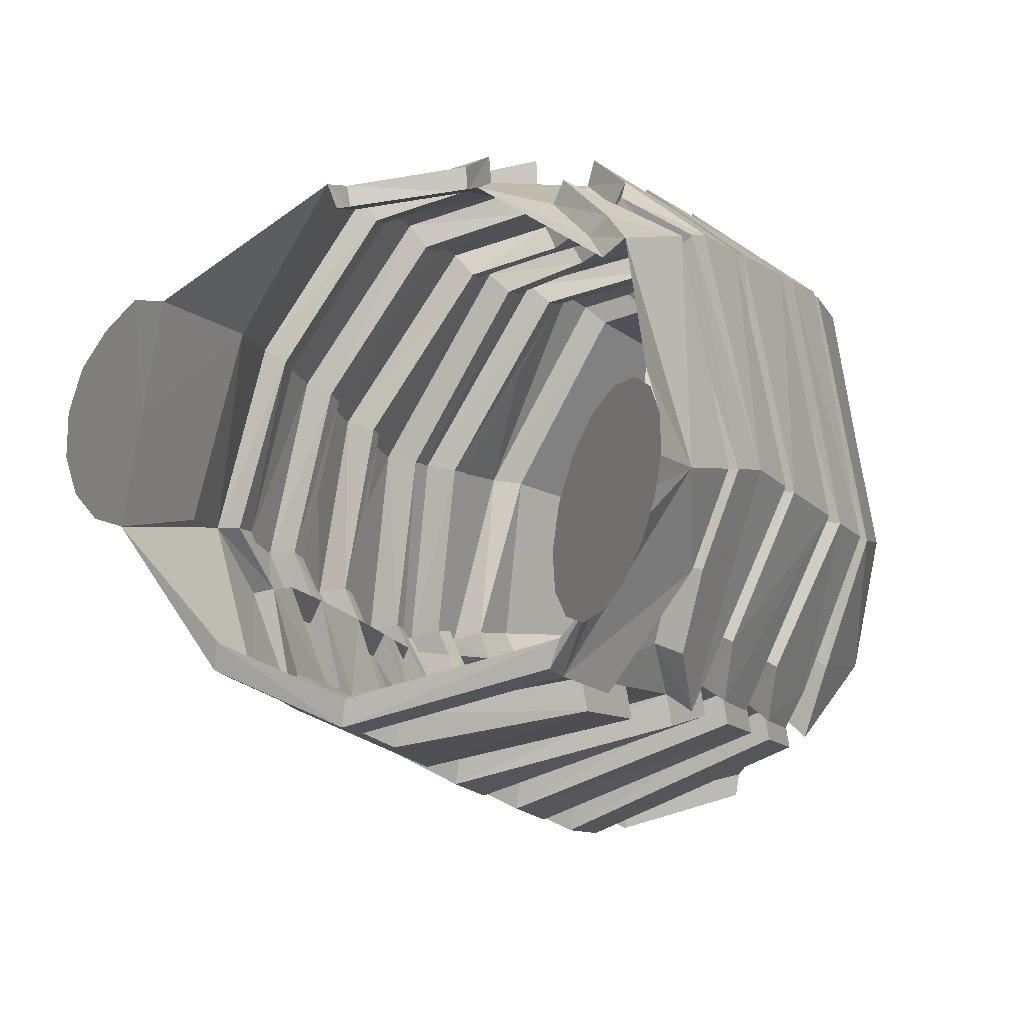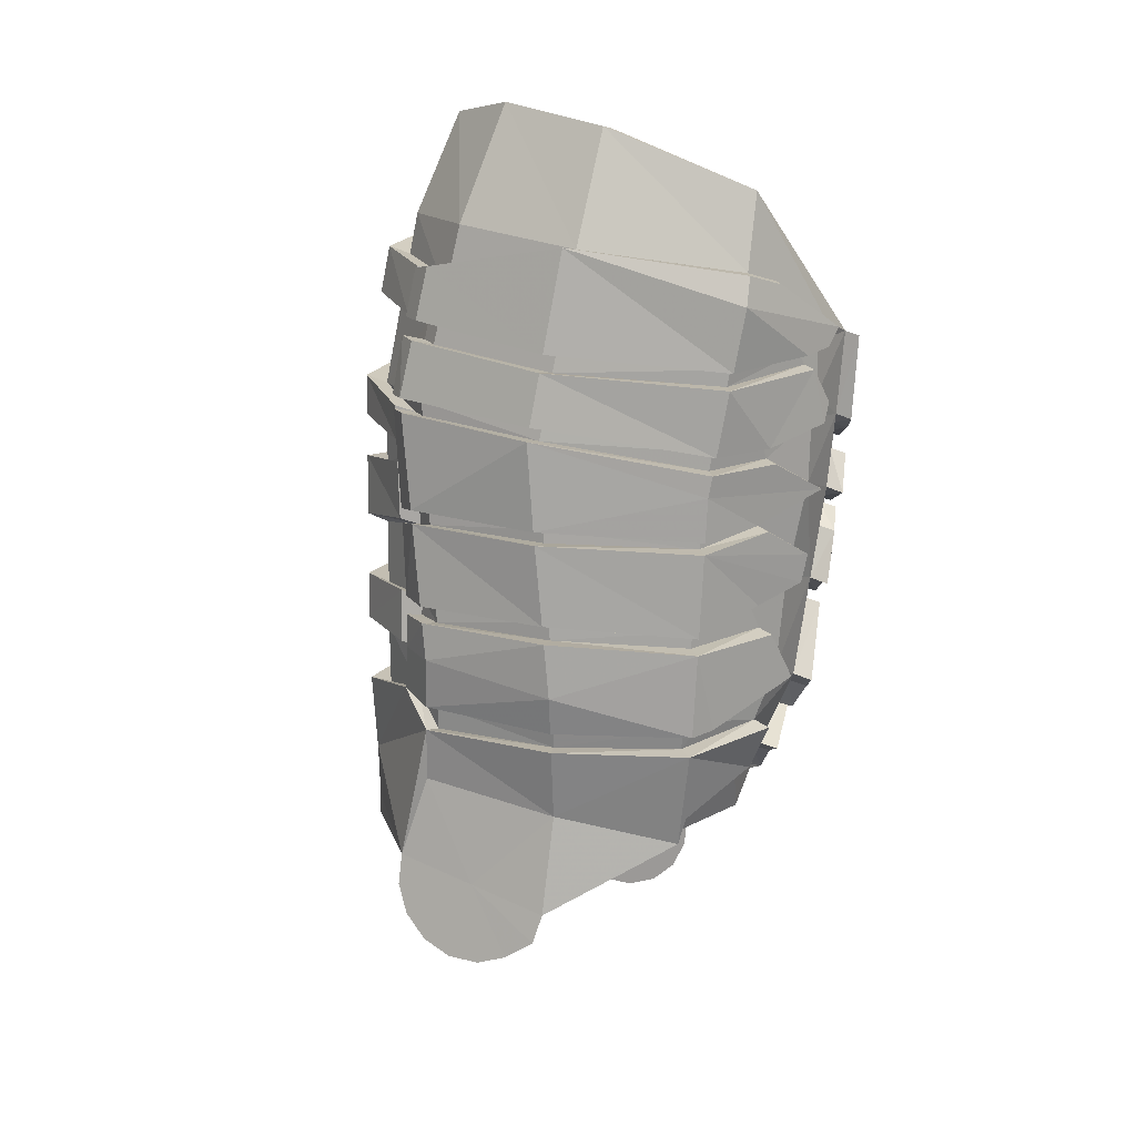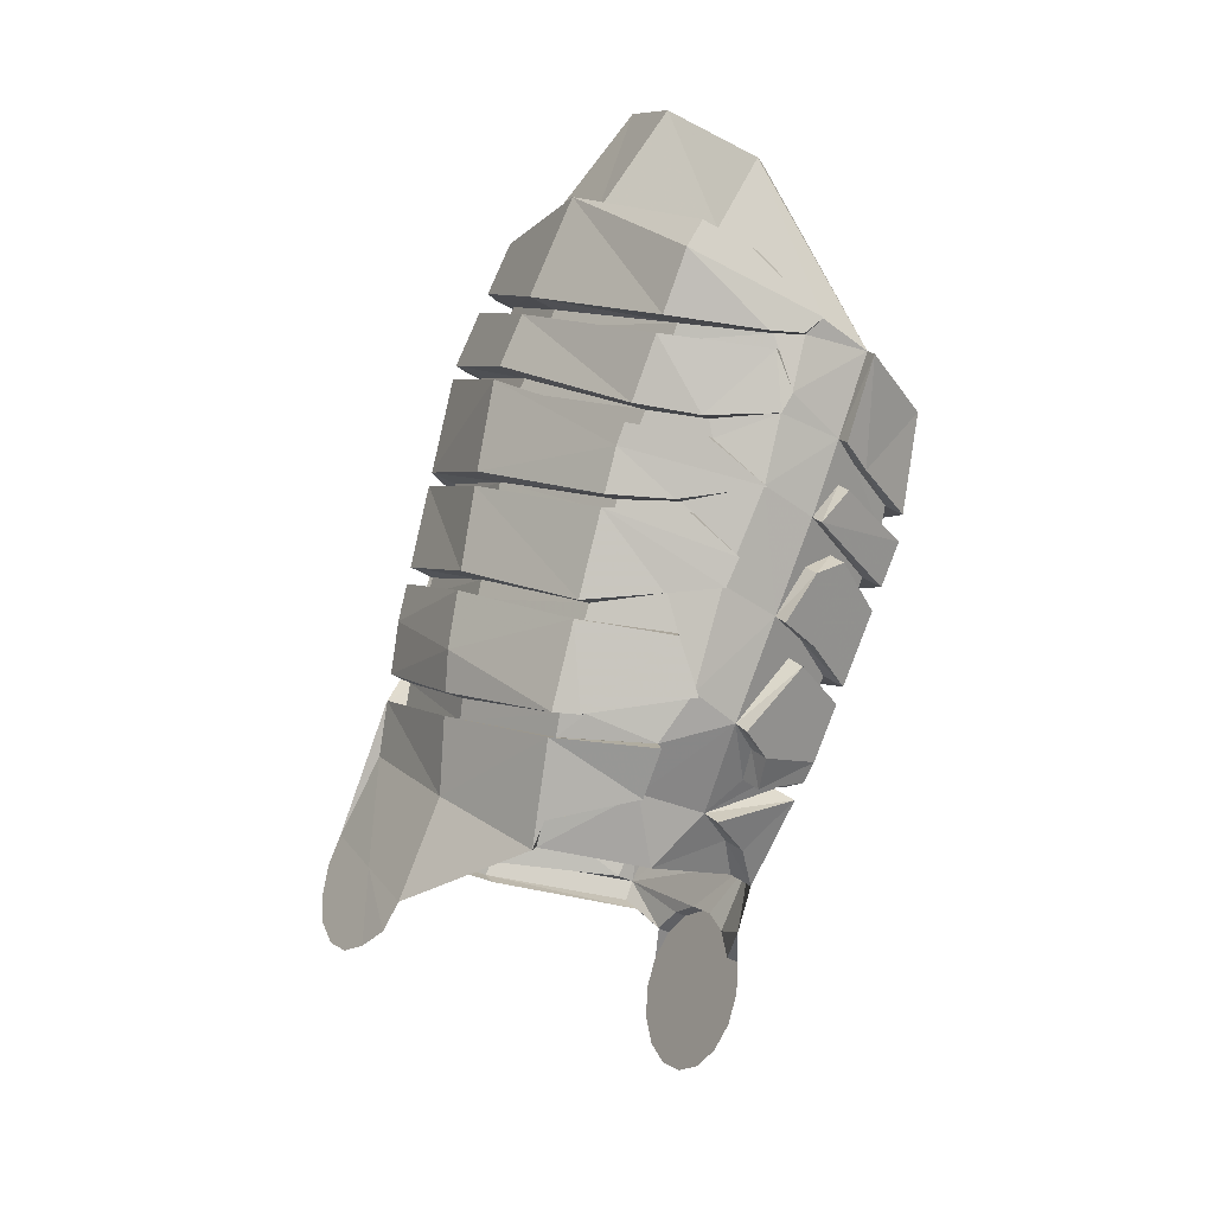
<metadata>
{"format":"obj","ext":"obj","renderer":"f3d","projection":"perspective","resolution":1024,"background":"white","views":[{"elev":0.7,"azim":3.2,"up":"+Z"},{"elev":35.6,"azim":-51.6,"up":"+Y"},{"elev":12.4,"azim":-13.2,"up":"+Y"}]}
</metadata>
<code>
v -11.76 57.03 1.587
v -9.107 58.74 1.98
v -9.776 67.19 3.087
v -9.772 60.35 6.313
v -7.697 62.29 5.24
v -8.25 63.7 0.3073
v -9.333 65.48 0.1407
v -9.196 66.68 4.971
v -7.332 61.82 2.938
v -12.05 58.93 5.985
v -9.571 58.24 5.476
v -8.181 63.19 5.649
v -7.817 62.13 1.036
v -8.689 59.9 1.528
v -7.857 61.71 1.508
v -9.894 56.69 2.137
v -10.35 65.44 0.5086
v -9.591 66.62 0.6202
v -9.98 56.73 1.873
v -11.75 63.89 3.657
v -11.88 63.83 1.846
v -10.3 62.87 5.82
v -10.72 58.63 6.144
v -9.729 62.83 0.00682
v -11.4 58.14 1.387
v -11.66 57.26 1.474
v -11.8 57.05 1.336
v -10.08 57.07 1.844
v -11.23 63.36 0.6463
v -9.126 64.56 0.1217
v -12.81 57.87 1.882
v -10.72 66.01 3.417
v -9.005 59.25 1.481
v -9.848 67.12 1.609
v -11.55 64.49 1.798
v -13.09 59.87 3.011
v -12.67 58.59 1.772
v -11.93 63.67 1.904
v -12.68 60.11 4.609
v -11.81 60.22 5.979
v -11.28 64.85 3.548
v -12.2 62.19 2.03
v -11 62.88 5.592
v -11.48 60.5 6.072
v -11.14 65.34 1.738
v -11.76 60.51 5.977
v -13.02 60.19 2.973
v -11.04 65.18 1.456
v -11.32 64.63 1.513
v -12.64 60.38 4.579
v -11.38 64.65 3.571
v -10.88 65.87 1.7
v -8.838 64.72 5.752
v -9.302 65.64 5.391
v -12.69 60.68 2.416
v -12.98 57.65 2.04
v -8.621 64.9 5.731
v -12.79 60.08 2.422
v -11.75 63.74 1.613
v -9.175 63.86 5.947
v -12.55 61.09 2.317
v -11.44 61.53 5.818
v -10.73 63.67 5.489
v -11.69 57.28 1.253
v -9.875 56.96 1.79
v -10.96 59.62 0.9086
v -9.268 61.54 6.155
v -7.632 62.6 5.204
v -12.33 60.4 1.497
v -12.74 61.26 2.746
v -12.9 57.92 1.706
v -10.25 64.85 5.419
v -12.4 61.53 4.335
v -10.64 63.88 5.476
v -8.472 60.46 1.406
v -10.41 61.4 6.142
v -9.397 63.06 6.096
v -8.8 62.65 6.013
v -12.09 62.69 3.994
v -12.3 62.56 2.29
v -10.69 60.17 6.333
v -10.89 59.55 6.188
v -10.28 60.75 6.348
v -12.47 61.31 2.262
v -12.68 61.46 2.678
v -11.43 64.42 1.535
v -11.44 64.72 1.782
v -12.6 61.37 2.025
v -12.34 61.74 4.272
v -9.747 65.9 5.264
v -9.966 63.79 5.74
v -11.37 61.73 5.784
v -11.67 64.05 3.639
v -9.027 64.08 5.904
v -10.51 61.85 5.999
v -9.901 61.95 6.185
v -11.8 63.57 1.658
v -9.739 62.29 6.159
v -10.18 62.74 5.893
v -11.05 62.74 5.616
v -12.15 62.37 1.982
v -8.63 59.69 2.06
v -12.04 62.85 3.947
v -9.199 64.74 5.704
v -10.33 64.65 5.431
v -9.147 64.54 5.764
v -12.36 62.41 2.344
v -9.745 57.75 1.731
v -9.04 58.44 2.714
v -8.724 58.62 3.568
v -7.689 61 3.142
v -9.065 59.3 5.567
v -9.705 58.75 5.699
v -8.06 64.5 5.67
v -9.561 59.55 5.914
v -9.512 59.97 6.083
v -7.564 61.28 3.071
v -8.17 60.86 1.772
v -8.855 62.07 5.961
v -8.423 62.98 5.792
v -8.067 60.12 3.36
v -9.932 63.57 5.797
v -8.938 58.66 2.721
v -7.62 62.07 1.707
v -8.628 58.84 3.565
v -8.058 61.5 5.356
v -7.934 61.77 5.316
v -13.01 57.69 1.789
v -8.964 59.52 5.586
v -8.23 61.08 1.269
v -7.239 62.12 2.895
v -10.06 59.21 6.04
v -8.156 59.91 3.411
v -8.448 63.53 5.86
v -8.542 60.43 5.51
v -9.025 60.98 5.909
v -8.452 60.63 5.482
v -8.866 61.19 5.836
v -8.475 62.14 5.724
v -11.96 59.29 6.001
v -11.21 58.93 0.8205
v -9.367 58.52 1.603
v -12.49 59.52 1.63
v -12.04 63.21 1.535
v -11.17 58.91 1.14
v -8.281 63.71 0.08111
v -10.73 60.22 0.7407
v -11.27 63.38 0.327
v -7.763 62.1 0.7412
v -12.13 60.94 1.342
v -10.6 64.97 0.2218
v -11.85 61.68 1.129
v -10.45 60.94 0.5369
v -11.44 58.16 1.067
v -11.45 62.91 0.4632
v -10.21 61.57 0.3603
v -12.79 58.65 1.599
v -11.59 62.38 0.926
v -13 60.18 2.377
v -9.763 62.84 -0.2375
v -9.473 63.81 -0.2932
v -9.691 57.72 1.436
v -12 62.89 1.843
v -8.043 61.56 1.164
v -10.01 62.23 -0.1385
v -12.54 59.55 1.311
v -9.966 62.21 0.1808
v -9.17 64.58 -0.1976
v -11.4 62.88 0.7825
v -8.951 59.22 1.186
v -12.82 60.75 2.178
v -11.44 64.69 1.275
v -11.92 63.15 1.773
v -10.55 64.95 0.5411
v -12.12 62.95 1.605
v -7.989 61.53 0.8684
v -9.422 63.78 0.08052
v -9.313 58.49 1.309
v -10.79 64.39 0.578
v -11.92 63.64 1.421
v -12.32 62.26 1.792
v -8.418 60.43 1.111
v -10.77 60.24 0.4214
v -8.176 61.05 0.9741
v -8.635 59.87 1.233
v -11.9 61.7 0.8102
v -10.49 60.97 0.2176
v -12.17 60.96 1.022
v -10.83 64.41 0.2587
v -10.25 61.59 0.04102
v -13.32 59.99 3.015
v -11.63 62.41 0.6067
v -11.16 65.25 1.219
v -11 59.65 0.5893
v -12.37 60.42 1.178
v -12.97 59.27 4.843
v -9.168 57.12 4.455
v -11.04 63.52 5.704
v -8.133 59.17 3.57
v -7.516 62.2 5.391
v -8.772 57.71 3.588
v -9.193 56.64 4.073
v -9.18 56.88 3.747
v -9.232 57 3.359
v -9.342 56.96 2.969
v -9.493 56.78 2.635
v -9.662 56.49 2.408
v -7.072 61.68 2.9
v -12.14 58.98 6.215
v -9.366 58.13 5.644
v -13.45 59.3 3.1
v -7.252 63.71 5.208
v -7.03 63.22 3.885
v -6.826 62.99 2.811
v -7.7 63 1.112
v -7.053 62.88 1.528
v -9.831 54.97 3.295
v -9.72 55 3.685
v -9.569 55.18 4.019
v -9.402 55.48 4.245
v -9.243 55.84 4.33
v -9.118 56.22 4.26
v -9.045 56.56 4.046
v -9.035 56.81 3.721
v -9.09 56.92 3.334
v -9.201 56.89 2.944
v -9.352 56.71 2.61
v -9.52 56.41 2.383
v -9.678 56.05 2.298
v -9.803 55.67 2.368
v -9.876 55.33 2.582
v -9.886 55.08 2.907
v -13.95 58.3 3.053
v -13.74 58.19 4.069
v -12.06 64.05 3.717
v -12.19 64 1.762
v -10.19 65.72 5.566
v -14.12 57.94 3.13
v -8.648 59.67 5.787
v -10.43 62.93 6.039
v -14.23 57.62 3.351
v -14.22 57.27 4.069
v -14.1 57.3 4.458
v -13.52 58.08 5.085
v -13.93 57.46 4.787
v -14.27 57.38 3.68
v -13.72 57.73 5.079
v -13.15 60.97 2.893
v -12.82 61 4.651
v -11.04 66.18 3.459
v -8.768 59.13 1.329
v -11.86 64.66 1.711
v -12.24 63.83 1.824
v -12.89 60.22 4.737
v -11.95 60.3 6.211
v -11.6 65.02 3.6
v -12.45 62.33 1.957
v -11.2 62.98 5.798
v -11.6 60.56 6.31
v -11.45 65.51 1.646
v -11.91 60.59 6.21
v -13.26 60.32 2.974
v -11.33 65.34 1.341
v -11.61 64.78 1.402
v -12.86 60.5 4.706
v -11.7 64.82 3.625
v -8.912 64.76 5.962
v -9.471 65.73 5.579
v -12 59.32 6.231
v -12.92 60.8 2.372
v -8.681 64.93 5.938
v -13 60.18 2.377
v -12.04 63.89 1.509
v -9.237 63.89 6.172
v -12.79 61.21 2.265
v -11.61 61.61 6.04
v -10.94 63.78 5.688
v -13.01 61.4 2.73
v -10.48 64.97 5.613
v -12.66 61.66 4.445
v -10.85 63.99 5.674
v -10.47 61.43 6.381
v -9.441 63.09 6.331
v -8.759 62.63 6.236
v -12.37 62.84 4.079
v -12.59 62.72 2.24
v -10.72 60.18 6.586
v -10.89 59.55 6.428
v -10.29 60.76 6.601
v -12.71 61.43 2.207
v -12.95 61.6 2.658
v -11.72 64.57 1.425
v -11.75 64.89 1.693
v -12.61 61.88 4.378
v -9.975 66.02 5.446
v -10.1 63.87 5.954
v -11.54 61.82 6.004
v -11.99 64.21 3.698
v -9.086 64.11 6.125
v -10.6 61.9 6.23
v -9.937 61.97 6.427
v -12.09 63.72 1.558
v -9.776 62.31 6.399
v -10.29 62.8 6.116
v -11.24 62.84 5.824
v -12.41 62.51 1.906
v -12.33 63 4.029
v -9.31 64.8 5.912
v -10.56 64.77 5.626
v -9.243 64.59 5.976
v -12.64 62.56 2.299
v -12.09 59.3 6.214
v -9.504 57.62 1.599
v -8.77 58.3 2.658
v -8.438 58.47 3.578
v -7.422 60.85 3.121
v -8.867 59.2 5.743
v -9.544 58.67 5.888
v -8.041 64.49 5.867
v -9.429 59.48 6.122
v -9.399 59.91 6.306
v -7.299 61.14 3.044
v -7.935 60.74 1.644
v -8.787 62.03 6.177
v -8.359 62.94 5.995
v -10.06 63.64 6.014
v -8.67 58.52 2.665
v -7.394 61.95 1.574
v -8.344 58.69 3.576
v -7.873 61.4 5.516
v -7.751 61.67 5.473
v -8.766 59.41 5.763
v -8.01 60.96 1.102
v -6.985 61.99 2.854
v -9.96 59.16 6.261
v -7.881 59.77 3.41
v -8.416 63.51 6.071
v -8.35 60.33 5.681
v -8.915 60.93 6.118
v -8.261 60.53 5.652
v -8.752 61.13 6.039
v -8.371 62.09 5.919
v -8.102 63.15 5.84
v -7.793 59.97 3.355
v -9.216 61.52 6.388
v -8.381 59.56 1.953
v -9.708 60.31 6.558
v -7.634 61.59 1.359
v -7.828 61.44 0.9882
v -7.61 62.02 0.8512
v -8.454 59.78 1.38
v -7.529 62.91 0.9362
v -7.461 62.51 5.353
v -8.244 60.34 1.249
v -8.85 58.6 1.894
v -7.508 63.84 5.104
v -7.281 63.35 3.818
v -7.072 63.12 2.774
v -7.357 63.04 1.642
v -7.814 63.06 1.204
v -8.337 63.74 0.5823
v -9.105 64.55 0.3784
v -9.256 65.44 0.435
v -9.444 66.55 0.8631
v -9.659 67.02 1.745
v -9.591 67.09 3.063
v -9.081 66.62 4.742
v -8.114 64.53 5.496
f 96 95 76
f 77 60 122
f 168 30 6
f 165 176 164
f 67 77 96
f 134 94 60
f 21 59 97
f 23 82 10
f 132 4 82
f 19 27 64
f 81 82 4
f 44 40 81
f 96 76 83
f 90 3 32
f 99 98 77
f 70 73 89
f 93 21 20
f 89 73 92
f 91 74 63
f 92 62 76
f 83 67 96
f 51 105 72
f 76 95 92
f 74 93 20
f 73 62 92
f 58 159 191
f 106 104 105
f 61 70 84
f 89 85 70
f 98 96 77
f 60 91 122
f 94 114 53
f 48 52 17
f 45 32 52
f 54 8 90
f 25 26 31
f 20 63 74
f 176 165 160
f 38 21 97
f 14 102 33
f 25 108 28
f 99 22 43
f 162 108 25
f 97 59 29
f 8 3 90
f 83 44 81
f 101 42 107
f 68 5 9
f 101 107 80
f 43 100 99
f 25 28 26
f 192 190 186
f 120 5 12
f 7 30 17
f 56 128 27
f 9 131 68
f 127 111 117
f 41 51 72
f 2 123 108
f 134 78 120
f 67 83 4
f 53 104 106
f 49 179 29
f 174 17 30
f 188 150 147
f 52 34 18
f 4 132 115
f 130 118 75
f 120 12 134
f 7 363 362
f 141 157 166
f 118 117 111
f 82 23 132
f 23 11 113
f 58 69 143
f 116 4 115
f 67 78 77
f 126 111 127
f 192 158 156
f 132 23 113
f 8 57 114
f 67 136 138
f 15 13 124
f 25 31 37
f 6 24 177
f 60 77 134
f 34 52 32
f 128 71 64
f 35 87 49
f 99 77 22
f 122 91 63
f 215 13 6
f 123 109 108
f 32 3 34
f 195 194 66
f 162 154 141
f 127 139 126
f 7 17 18
f 125 110 123
f 129 110 125
f 78 67 119
f 77 78 134
f 13 24 6
f 5 68 12
f 132 129 115
f 112 129 132
f 78 119 139
f 129 112 110
f 110 109 123
f 78 139 127
f 67 4 136
f 138 136 135
f 164 13 15
f 137 135 121
f 133 33 102
f 58 55 69
f 102 121 133
f 135 133 121
f 185 194 183
f 15 124 9
f 135 137 138
f 49 86 35
f 57 8 54
f 111 75 118
f 141 145 142
f 145 33 142
f 100 43 103
f 131 9 124
f 170 194 185
f 148 29 24
f 134 114 94
f 104 72 105
f 150 84 42
f 47 36 39
f 46 40 44
f 71 31 64
f 107 79 103
f 51 41 87
f 50 39 46
f 103 79 100
f 4 83 81
f 16 1 27
f 84 70 85
f 53 114 57
f 64 26 28
f 39 50 47
f 39 40 46
f 64 65 19
f 27 128 64
f 58 36 47
f 16 27 19
f 53 106 94
f 87 35 51
f 27 1 56
f 143 69 66
f 188 183 194
f 48 45 52
f 18 17 52
f 29 59 86
f 195 171 88
f 108 142 2
f 157 191 159
f 31 26 64
f 20 21 38
f 187 182 75
f 80 107 103
f 184 130 75
f 28 65 64
f 140 10 82
f 142 33 2
f 166 157 159
f 143 66 145
f 154 157 141
f 178 162 141
f 172 193 151
f 173 169 158
f 14 147 153
f 194 195 188
f 194 170 33
f 188 195 88
f 169 167 156
f 153 75 14
f 152 150 42
f 153 147 152
f 186 187 153
f 145 66 33
f 157 154 25
f 184 182 187
f 187 186 190
f 158 169 156
f 163 173 158
f 144 173 97
f 180 97 29
f 192 181 175
f 164 130 167
f 167 130 156
f 18 364 363
f 190 156 130
f 195 69 55
f 155 148 165
f 160 24 13
f 175 181 42
f 172 189 179
f 144 148 155
f 48 17 174
f 177 29 179
f 24 29 177
f 29 86 49
f 161 168 146
f 141 166 143
f 189 168 161
f 147 150 152
f 172 151 189
f 185 183 147
f 130 184 190
f 153 187 75
f 161 146 6
f 163 175 101
f 155 165 167
f 75 182 184
f 144 180 148
f 156 190 192
f 170 185 14
f 152 186 153
f 186 152 42
f 151 174 30
f 172 49 48
f 101 175 42
f 158 192 175
f 42 181 186
f 149 13 164
f 167 165 164
f 166 159 58
f 34 365 364
f 13 149 160
f 164 176 149
f 144 155 173
f 173 155 169
f 160 149 176
f 188 88 84
f 169 155 167
f 24 160 148
f 190 184 187
f 97 180 144
f 29 148 180
f 174 193 48
f 48 193 172
f 178 142 108
f 177 161 6
f 6 146 168
f 179 189 177
f 30 168 151
f 192 186 181
f 148 160 165
f 49 172 179
f 174 151 193
f 189 151 168
f 88 171 55
f 14 185 147
f 33 170 14
f 66 194 33
f 55 171 195
f 61 88 55
f 84 88 61
f 147 183 188
f 69 195 66
f 150 188 84
f 145 141 143
f 108 162 178
f 25 154 162
f 175 163 158
f 143 166 58
f 189 161 177
f 37 157 25
f 142 178 141
f 191 36 58
f 358 357 213
f 215 360 359
f 215 6 361
f 3 8 366
f 114 356 368
f 368 367 114
f 6 30 361
f 30 7 362
f 7 18 363
f 18 34 364
f 34 3 365
f 361 360 215
f 8 367 366
f 367 8 114
f 30 362 361
f 173 163 302
f 196 244 209
f 233 234 211
f 246 234 241
f 243 234 242
f 238 234 233
f 241 234 238
f 245 234 243
f 242 234 246
f 247 234 245
f 244 234 247
f 196 234 244
f 228 229 207
f 226 227 205
f 224 203 202
f 211 234 196
f 226 205 204
f 271 308 267
f 48 263 260
f 86 59 273
f 61 55 270
f 317 201 315
f 3 366 365
f 311 257 290
f 280 73 278
f 103 307 286
f 263 264 293
f 87 293 264
f 103 43 258
f 85 291 290
f 283 77 122
f 332 239 320
f 236 21 93
f 292 273 236
f 279 250 256
f 252 236 266
f 38 253 235
f 294 89 92
f 96 301 300
f 101 306 302
f 310 309 296
f 255 254 196
f 281 74 91
f 282 76 276
f 314 315 201
f 309 105 266
f 297 92 95
f 298 93 281
f 84 290 257
f 94 299 274
f 59 21 236
f 236 298 266
f 276 62 73
f 216 334 328
f 288 82 287
f 82 81 287
f 310 106 309
f 262 265 249
f 330 341 340
f 81 40 255
f 228 207 206
f 278 70 275
f 291 85 89
f 83 76 282
f 346 351 316
f 90 32 250
f 295 250 237
f 301 96 98
f 99 304 303
f 73 70 278
f 225 204 203
f 122 326 283
f 302 306 286
f 268 295 237
f 296 91 274
f 237 250 279
f 93 298 236
f 227 206 205
f 92 297 294
f 91 296 281
f 76 62 276
f 352 216 350
f 105 51 266
f 319 337 343
f 197 201 210
f 233 191 157
f 353 334 214
f 95 300 297
f 223 202 197
f 204 205 201
f 203 201 197
f 203 204 201
f 205 65 201
f 206 207 65
f 197 202 203
f 65 205 206
f 224 202 223
f 225 226 204
f 224 225 203
f 206 227 228
f 93 74 281
f 157 71 233
f 312 255 196
f 281 309 266
f 260 293 256
f 191 211 196
f 277 63 235
f 73 280 276
f 294 297 285
f 106 105 309
f 233 211 191
f 196 254 191
f 302 286 253
f 308 237 279
f 269 288 255
f 261 249 265
f 70 61 275
f 253 38 97
f 89 294 291
f 258 43 240
f 311 107 257
f 262 249 248
f 306 101 286
f 304 99 100
f 65 28 108
f 67 345 324
f 68 131 334
f 198 277 235
f 308 271 237
f 98 303 301
f 292 236 252
f 331 127 322
f 325 120 284
f 255 312 269
f 268 237 271
f 337 134 12
f 272 262 248
f 343 12 68
f 318 113 210
f 266 298 281
f 91 60 274
f 63 20 235
f 97 302 253
f 43 22 240
f 107 42 257
f 101 80 286
f 196 209 312
f 321 116 320
f 309 281 296
f 136 339 338
f 248 270 272
f 347 4 321
f 100 305 304
f 278 248 280
f 275 270 278
f 335 132 318
f 280 249 276
f 345 67 341
f 319 114 134
f 326 122 277
f 261 259 276
f 313 108 109
f 282 276 259
f 330 126 139
f 108 313 65
f 249 261 276
f 288 287 255
f 334 353 68
f 329 125 327
f 332 129 329
f 324 119 67
f 127 117 322
f 343 68 353
f 120 78 284
f 320 115 129
f 317 112 132
f 289 282 259
f 342 139 324
f 248 249 280
f 12 343 337
f 270 248 278
f 315 110 112
f 296 274 310
f 314 109 110
f 348 349 164
f 260 256 250
f 307 198 235
f 311 294 285
f 284 78 127
f 339 136 4
f 338 135 136
f 277 198 326
f 164 15 348
f 253 286 235
f 121 344 340
f 340 137 121
f 251 33 133
f 344 121 102
f 133 336 251
f 336 133 135
f 19 65 207
f 113 11 210
f 129 332 320
f 305 285 297
f 355 251 199
f 305 301 303
f 56 233 128
f 274 299 310
f 240 283 198
f 327 123 2
f 19 207 16
f 240 198 258
f 116 115 320
f 305 297 300
f 293 260 263
f 305 300 301
f 305 303 304
f 291 294 311
f 4 116 321
f 2 33 251
f 233 71 128
f 307 235 286
f 45 260 250
f 90 295 268
f 258 198 307
f 290 291 311
f 346 102 14
f 110 315 314
f 209 10 140
f 269 312 209
f 132 113 318
f 314 201 65
f 329 199 332
f 83 289 259
f 9 5 200
f 335 318 317
f 210 201 317
f 49 264 263
f 65 313 314
f 327 199 329
f 120 325 200
f 15 9 208
f 67 138 341
f 331 200 284
f 289 83 282
f 318 210 317
f 353 214 213
f 134 337 319
f 295 90 250
f 122 63 277
f 102 346 344
f 339 239 338
f 127 331 284
f 135 338 336
f 320 239 321
f 348 322 323
f 72 279 256
f 109 314 313
f 139 342 330
f 326 198 283
f 104 53 267
f 333 130 164
f 138 137 340
f 130 333 323
f 334 216 214
f 118 323 322
f 342 341 330
f 126 330 316
f 323 333 348
f 4 347 339
f 328 124 13
f 333 349 348
f 2 355 327
f 316 354 75
f 77 283 240
f 199 239 332
f 352 350 13
f 131 124 328
f 355 199 327
f 336 199 251
f 338 239 199
f 208 331 322
f 354 351 14
f 339 321 239
f 338 199 336
f 58 272 270
f 212 319 343
f 86 292 252
f 57 54 268
f 37 31 71
f 212 343 353
f 330 344 316
f 104 308 279
f 213 212 353
f 39 36 191
f 324 345 341
f 46 44 259
f 107 311 285
f 208 322 348
f 87 41 256
f 50 46 261
f 340 344 330
f 100 79 285
f 347 321 339
f 57 271 267
f 325 284 200
f 341 342 324
f 354 316 351
f 328 350 216
f 50 265 262
f 40 39 254
f 58 47 262
f 106 310 299
f 200 331 208
f 51 35 252
f 346 316 344
f 250 32 45
f 268 54 90
f 346 14 351
f 132 335 317
f 259 44 83
f 208 9 200
f 263 48 49
f 200 5 120
f 348 15 208
f 303 98 99
f 139 119 324
f 256 41 72
f 355 2 251
f 308 104 267
f 333 164 349
f 341 138 340
f 323 118 130
f 322 117 118
f 316 111 126
f 112 317 315
f 328 13 350
f 125 123 327
f 75 111 316
f 240 22 77
f 13 215 352
f 334 131 328
f 14 75 354
f 270 55 58
f 252 35 86
f 271 57 268
f 157 37 71
f 279 72 104
f 254 39 191
f 261 46 259
f 285 79 107
f 293 87 256
f 265 50 261
f 305 100 285
f 267 53 57
f 262 47 50
f 255 40 254
f 272 58 262
f 299 94 106
f 266 51 252
f 260 45 48
f 292 86 273
f 275 61 270
f 163 101 302
f 286 80 103
f 264 49 87
f 307 103 258
f 290 84 85
f 235 20 38
f 300 95 96
f 302 97 173
f 257 42 84
f 274 60 94
f 273 59 236
f 129 125 329
f 287 81 255
f 269 140 82
f 140 269 209
f 82 288 269
f 212 213 357
f 356 114 212
f 214 216 359
f 216 215 359
f 213 214 358
f 357 356 212
f 114 319 212
f 359 358 214
f 216 352 215
f 218 225 224
f 219 218 224
f 222 221 220
f 223 222 220
f 219 224 223
f 220 219 223
f 217 226 225
f 218 217 225
f 232 227 226
f 217 232 226
f 231 228 227
f 232 231 227
f 230 229 228
f 231 230 228

</code>
